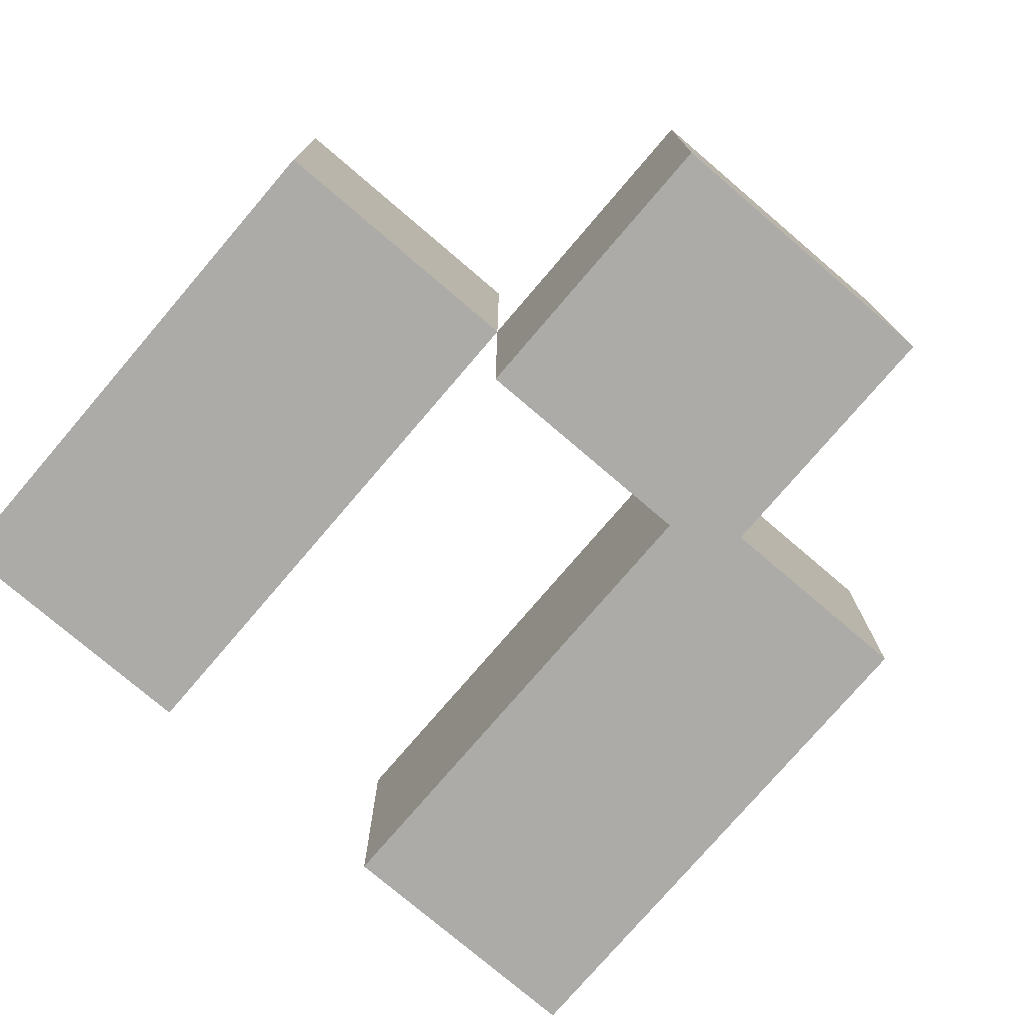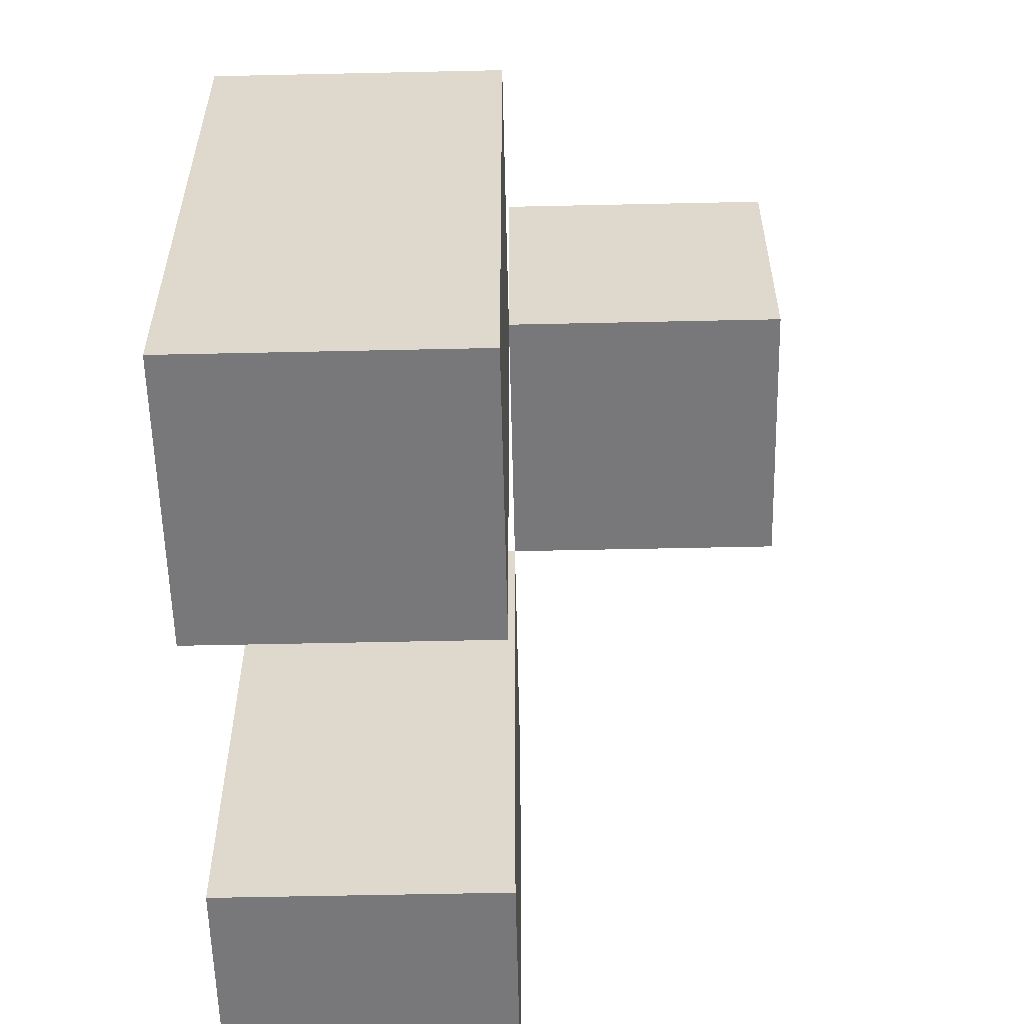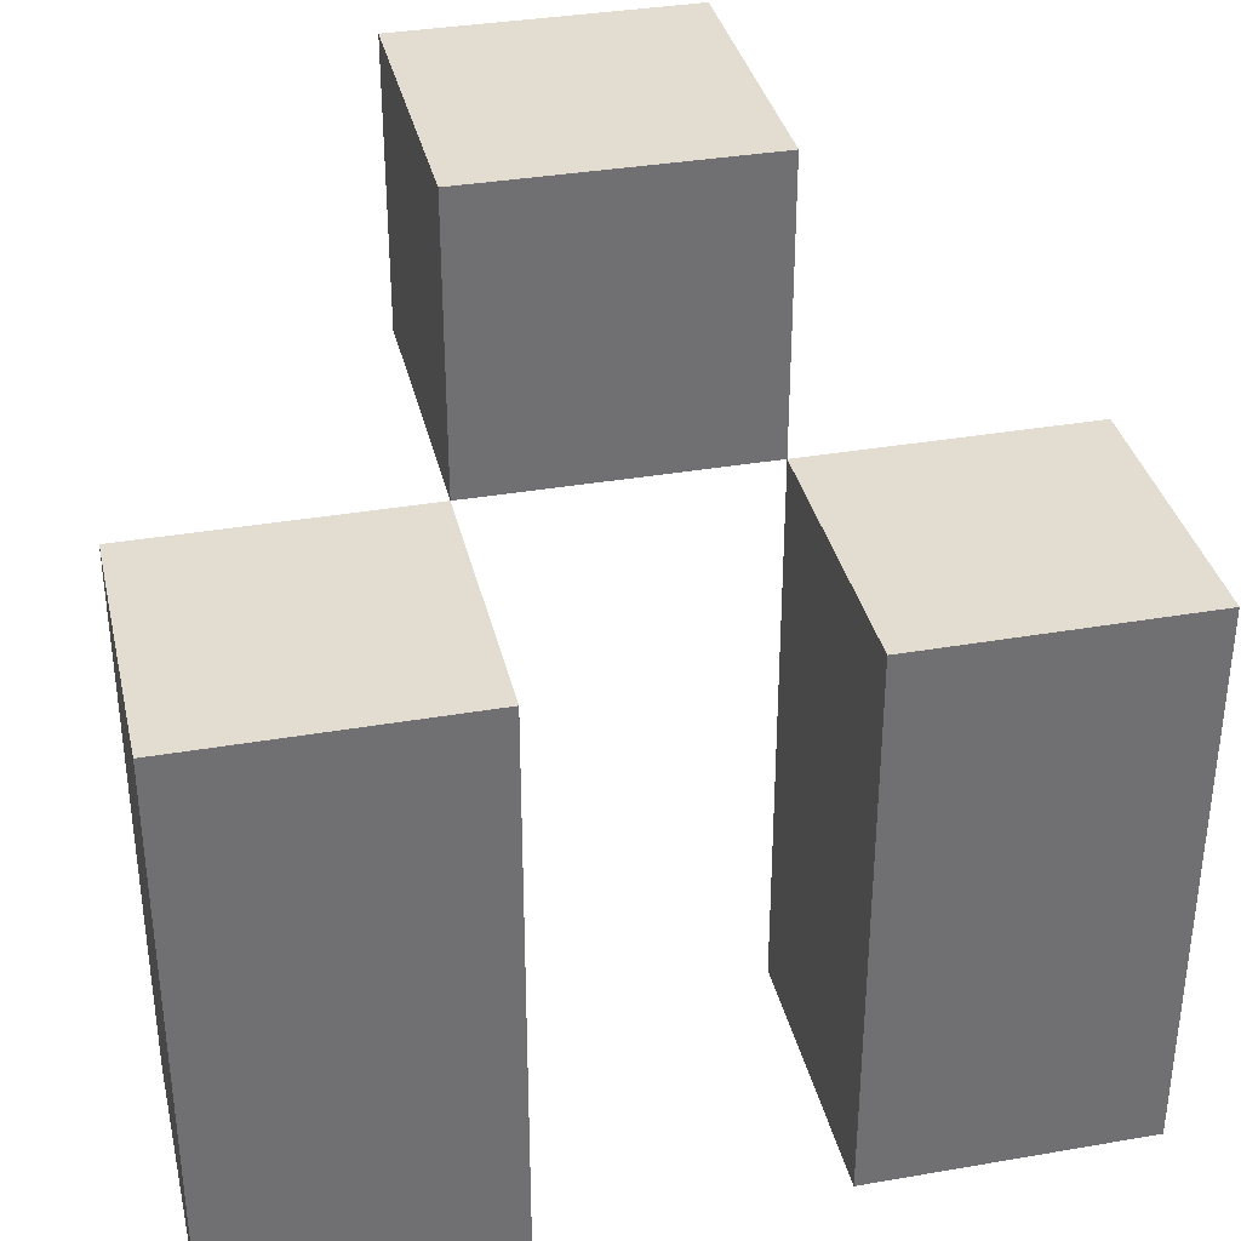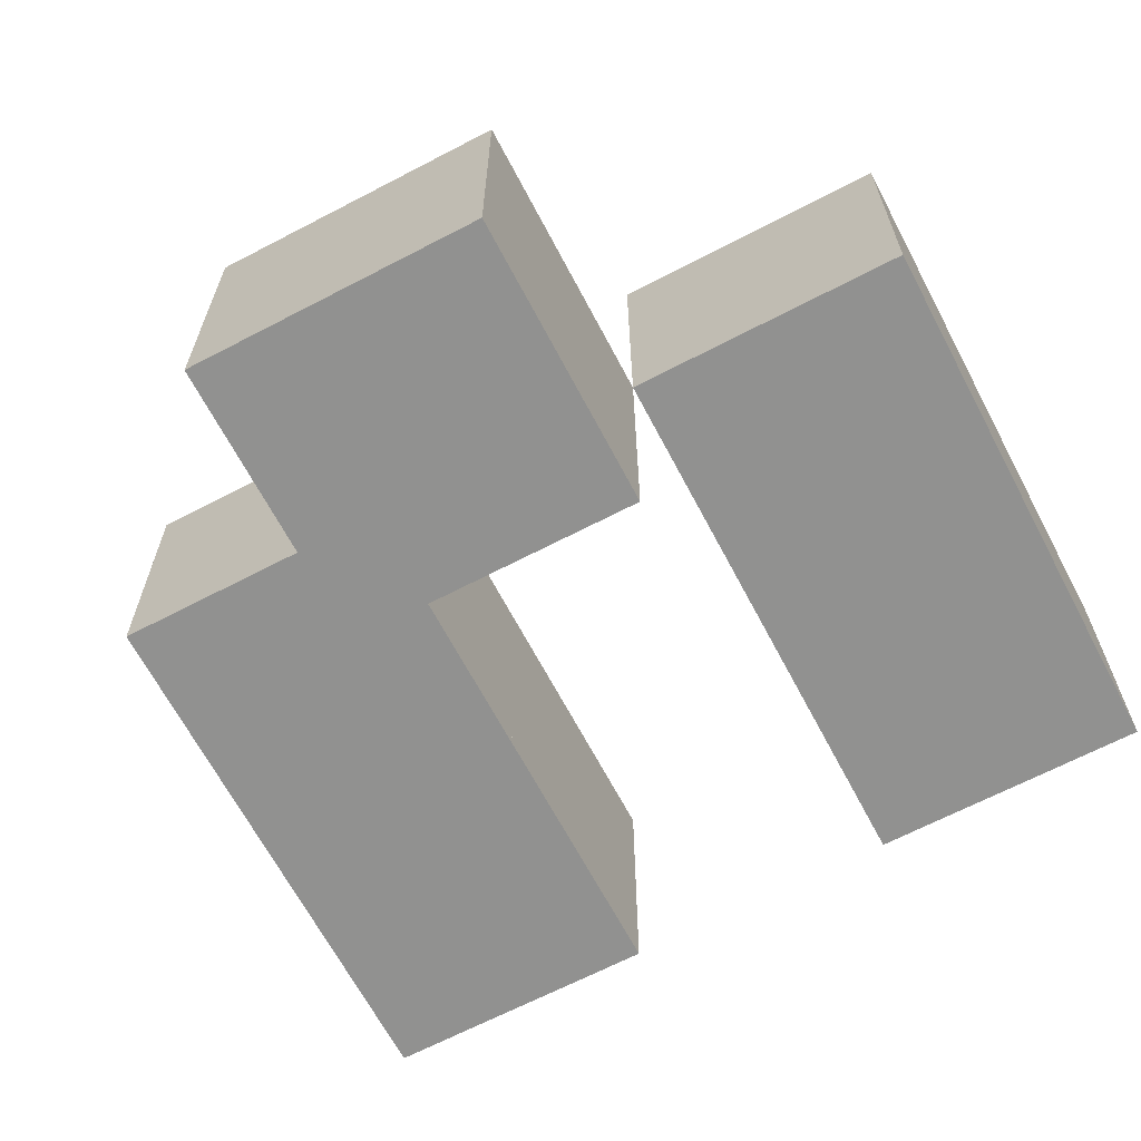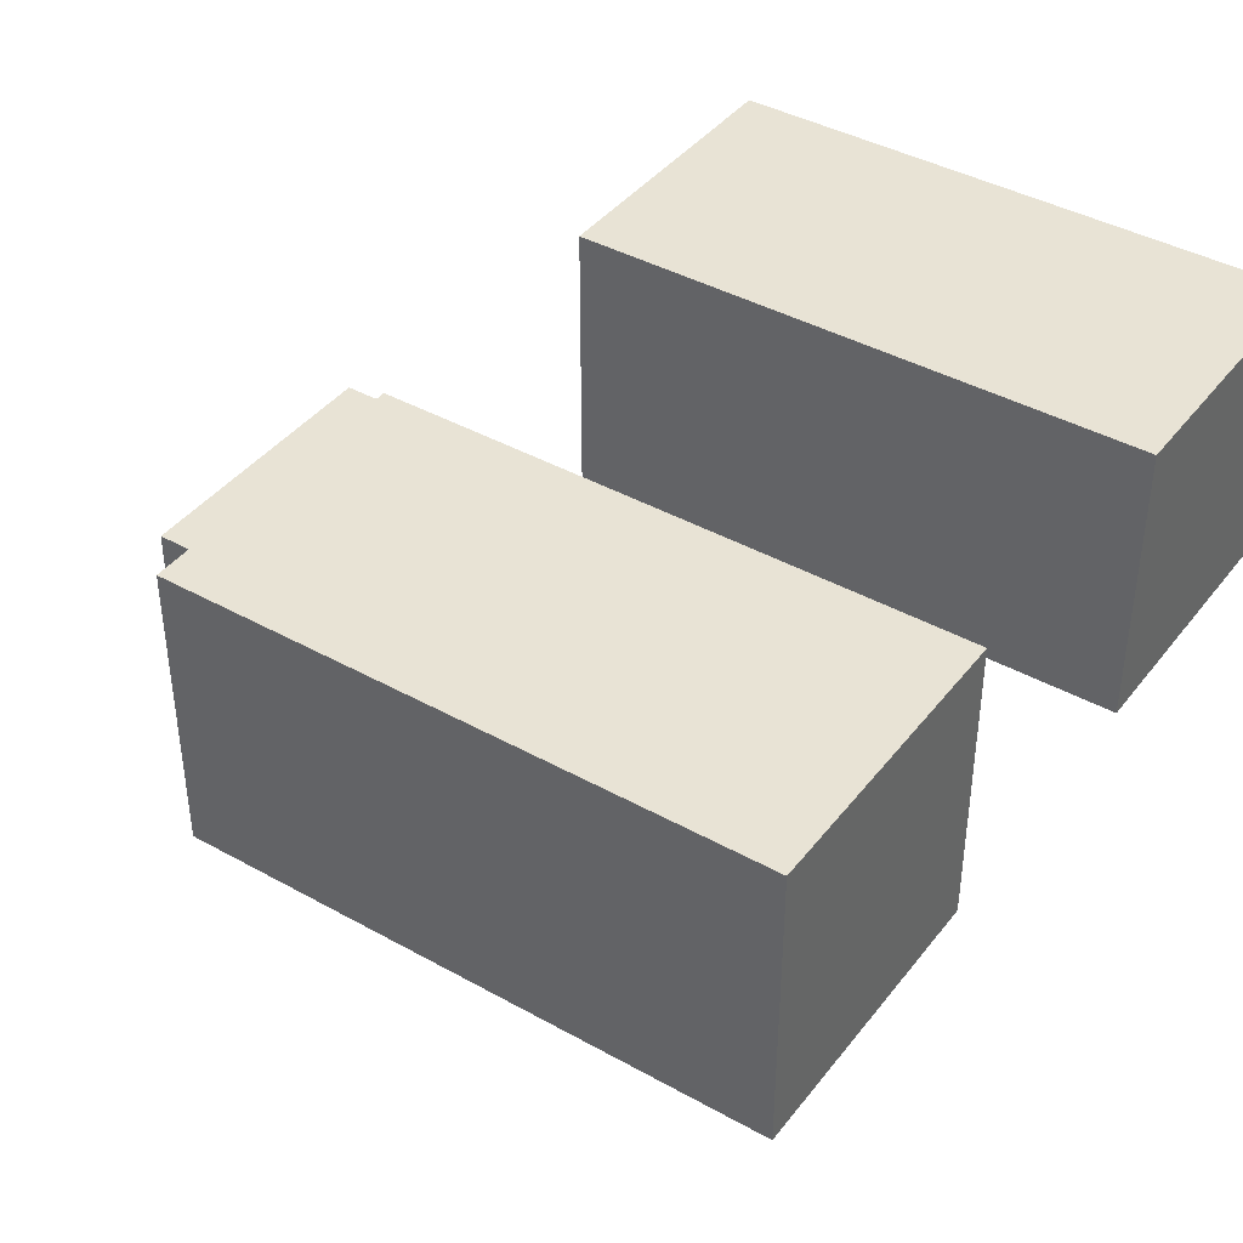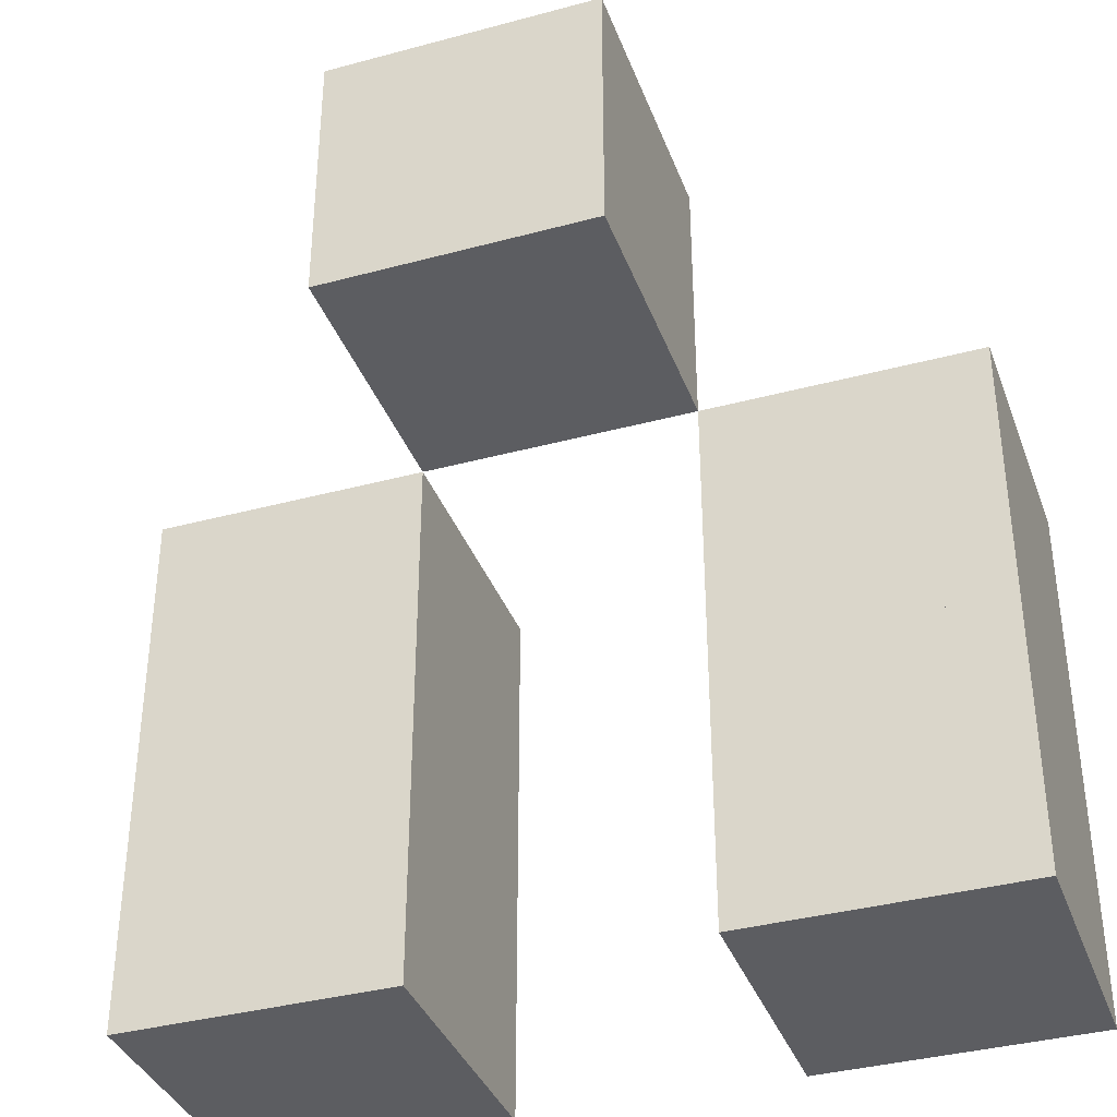
<metadata>
{"format":"obj","ext":"obj","renderer":"f3d","projection":"perspective","resolution":1024,"background":"white","views":[{"elev":-76.4,"azim":139.5,"up":"+Z"},{"elev":-57.5,"azim":91.3,"up":"+Y"},{"elev":35.4,"azim":-12.9,"up":"+Y"},{"elev":-65.9,"azim":-152.3,"up":"+Z"},{"elev":41.0,"azim":-55.8,"up":"+Z"},{"elev":-36.9,"azim":-160.8,"up":"+Y"}]}
</metadata>
<code>
g skeleton
v 0 0 0
v 0 0 1
v 0 1 0
v 0 1 1
v 1 0 0
v 1 0 1
v 1 1 0
v 1 1 1
v 0 1 0
v 0 1 1
v 0 2 0
v 0 2 1
v 1 1 0
v 1 1 1
v 1 2 0
v 1 2 1
v 1 2 -1
v 1 2 0
v 1 3 -1
v 1 3 0
v 2 2 -1
v 2 2 0
v 2 3 -1
v 2 3 0
v 2 0 0
v 2 0 1
v 2 1 0
v 2 1 1
v 3 0 0
v 3 0 1
v 3 1 0
v 3 1 1
v 2 1 0
v 2 1 1
v 2 2 0
v 2 2 1
v 3 1 0
v 3 1 1
v 3 2 0
v 3 2 1
f 8 4 2 6
f 8 6 5 7
f 8 7 3 4
f 4 3 1 2
f 1 3 7 5
f 2 1 5 6
f 16 12 10 14
f 16 14 13 15
f 16 15 11 12
f 12 11 9 10
f 9 11 15 13
f 10 9 13 14
f 24 20 18 22
f 24 22 21 23
f 24 23 19 20
f 20 19 17 18
f 17 19 23 21
f 18 17 21 22
f 32 28 26 30
f 32 30 29 31
f 32 31 27 28
f 28 27 25 26
f 25 27 31 29
f 26 25 29 30
f 40 36 34 38
f 40 38 37 39
f 40 39 35 36
f 36 35 33 34
f 33 35 39 37
f 34 33 37 38

</code>
